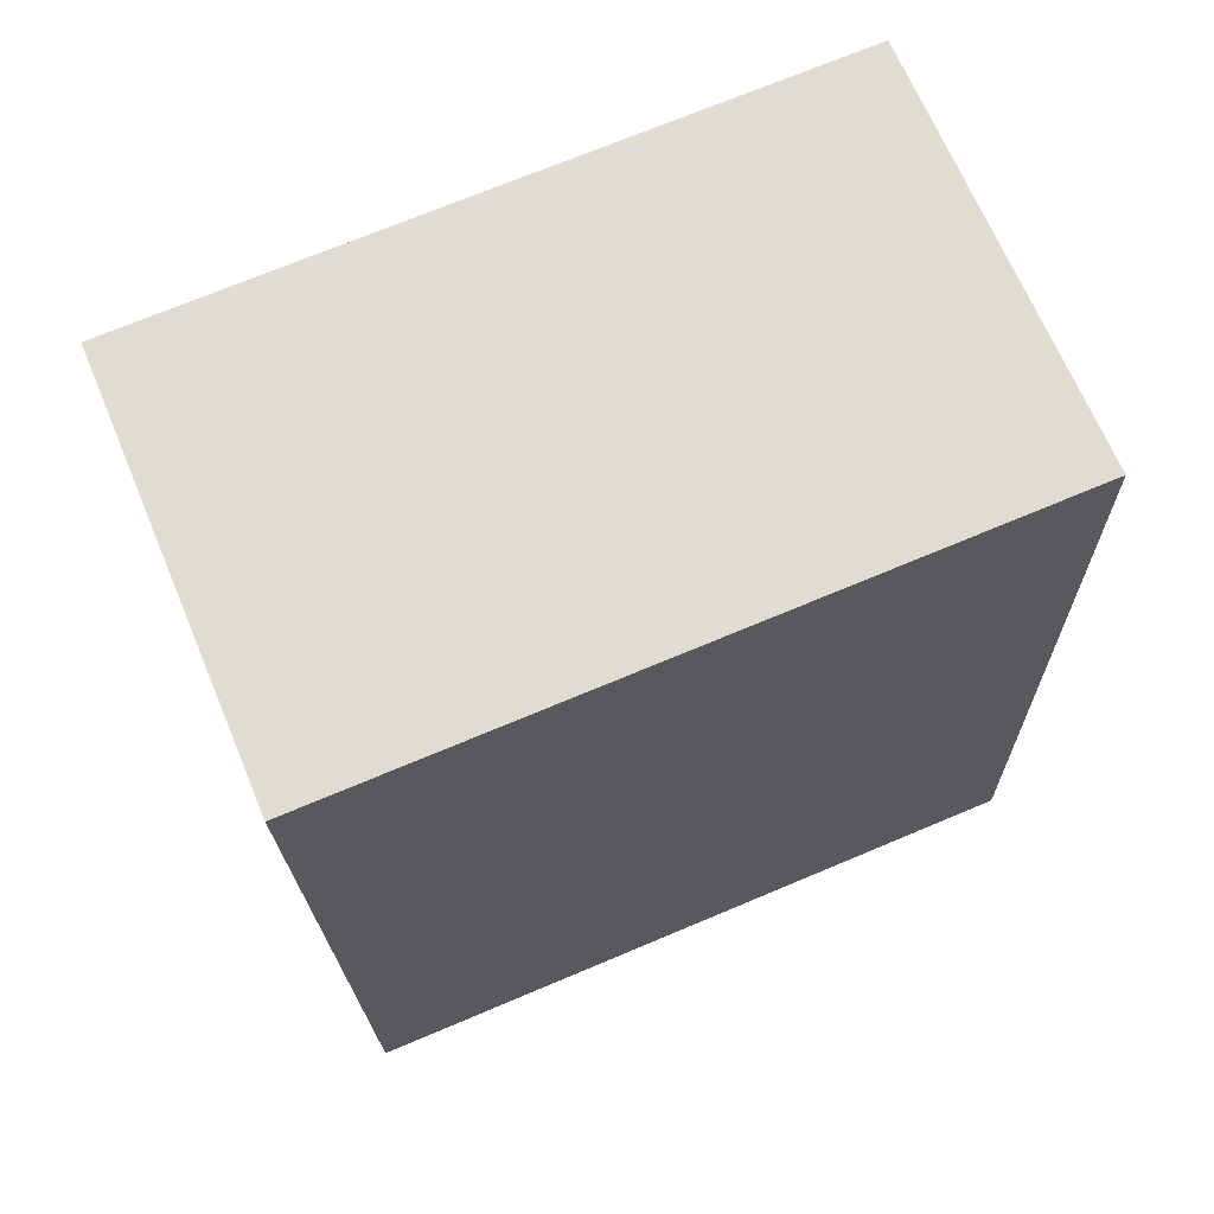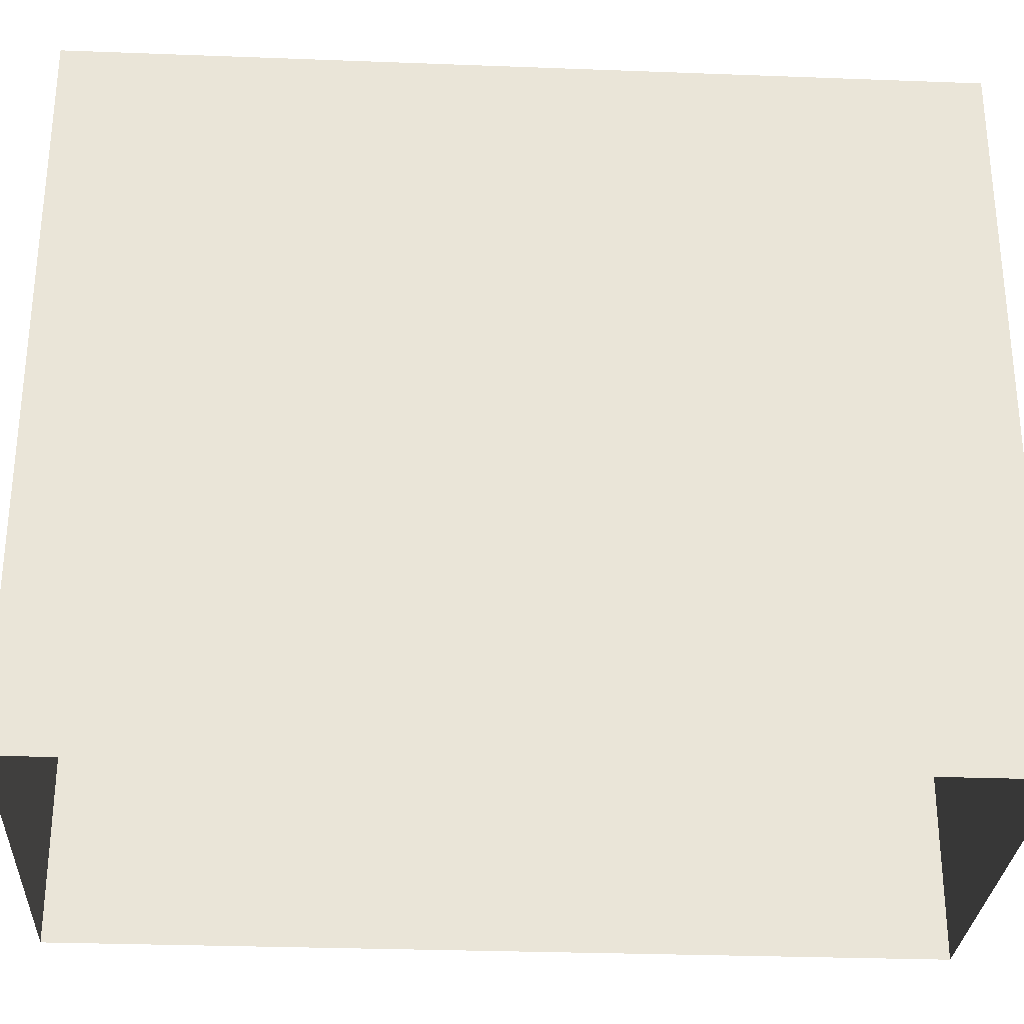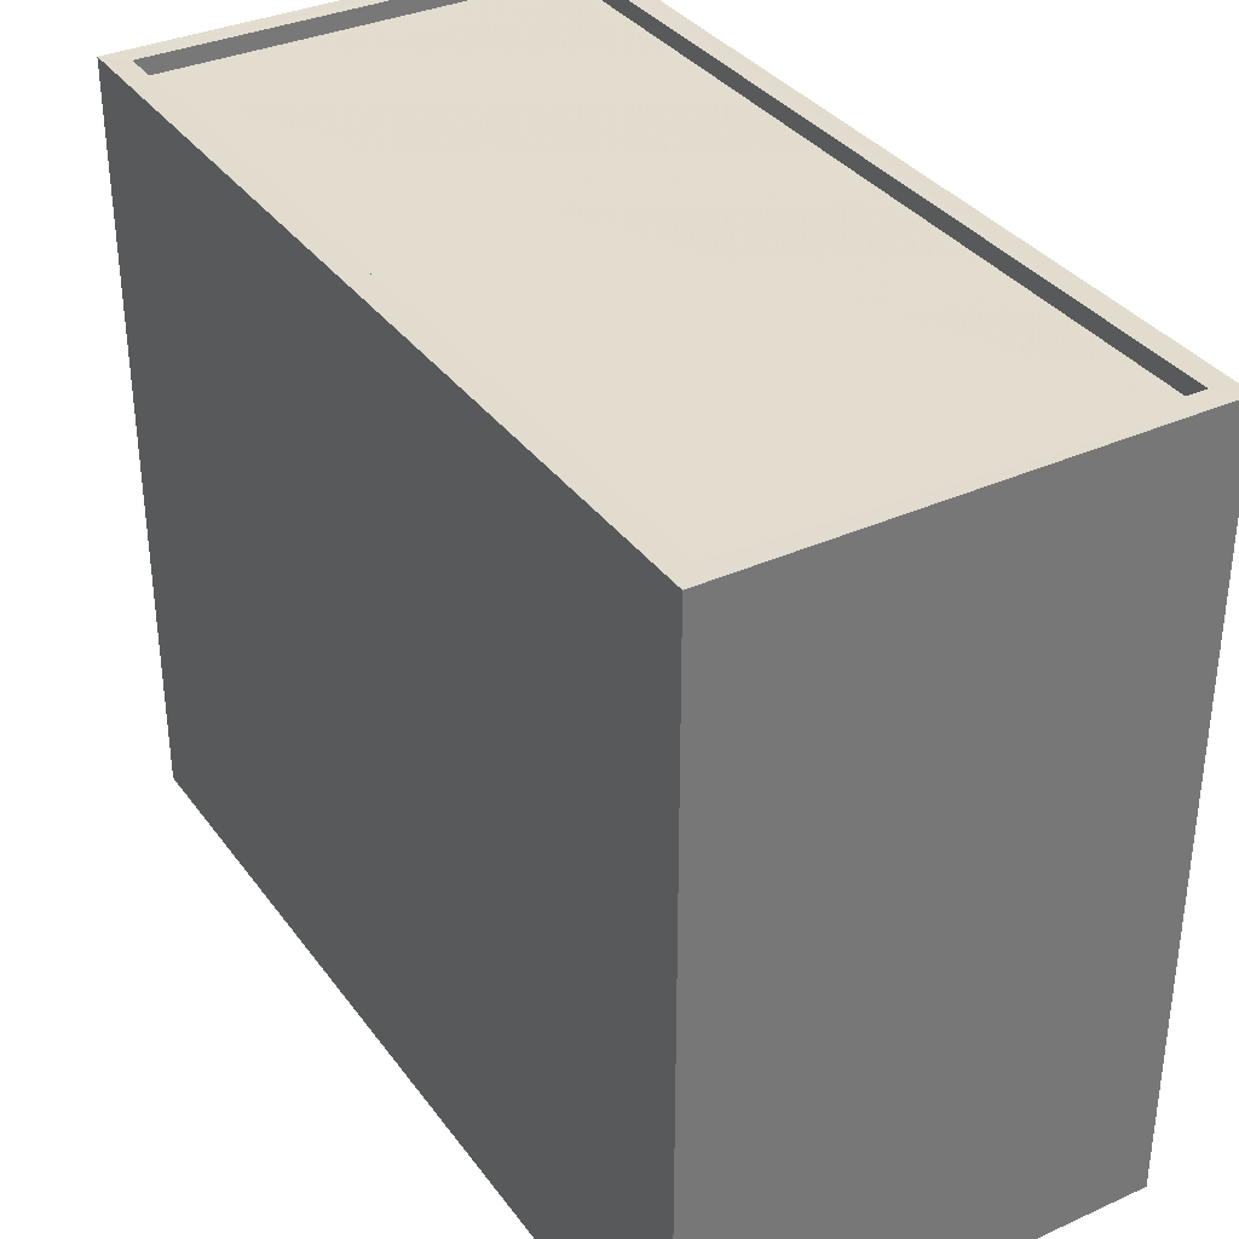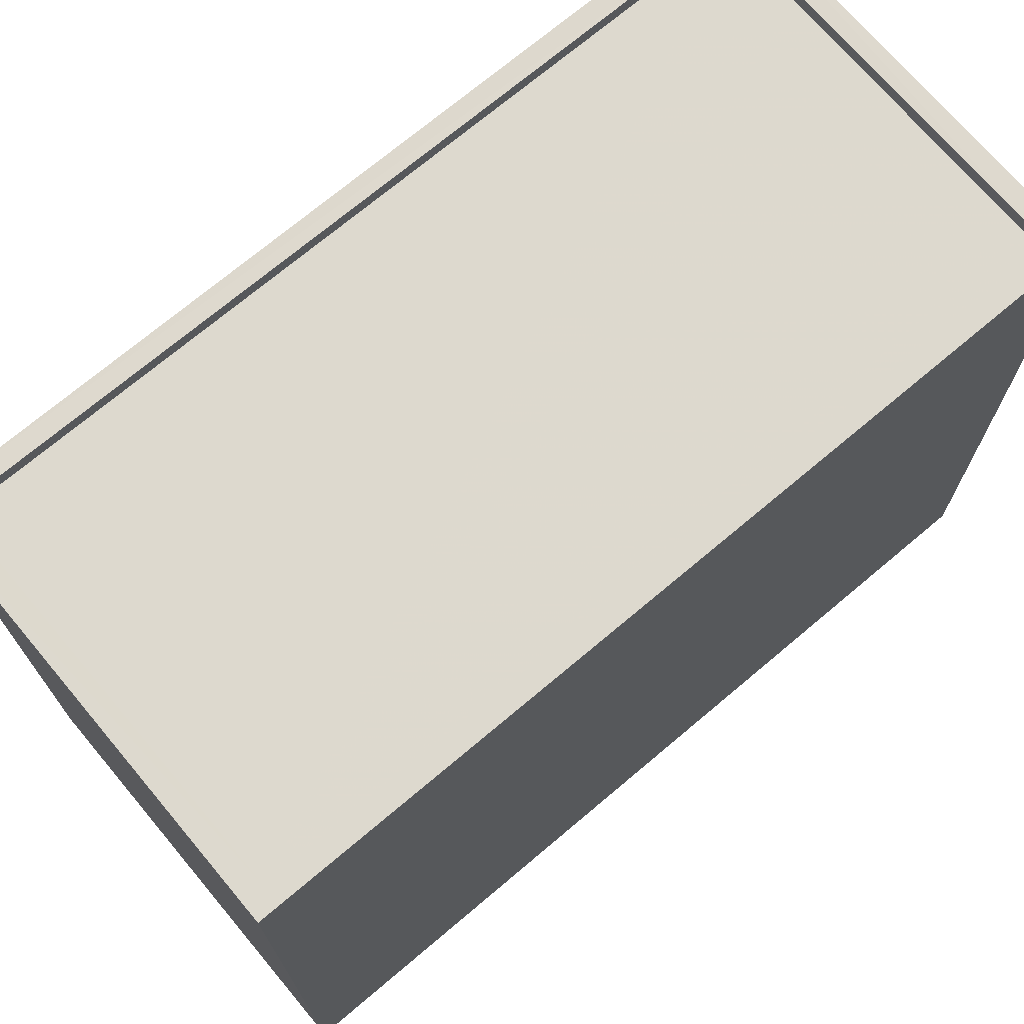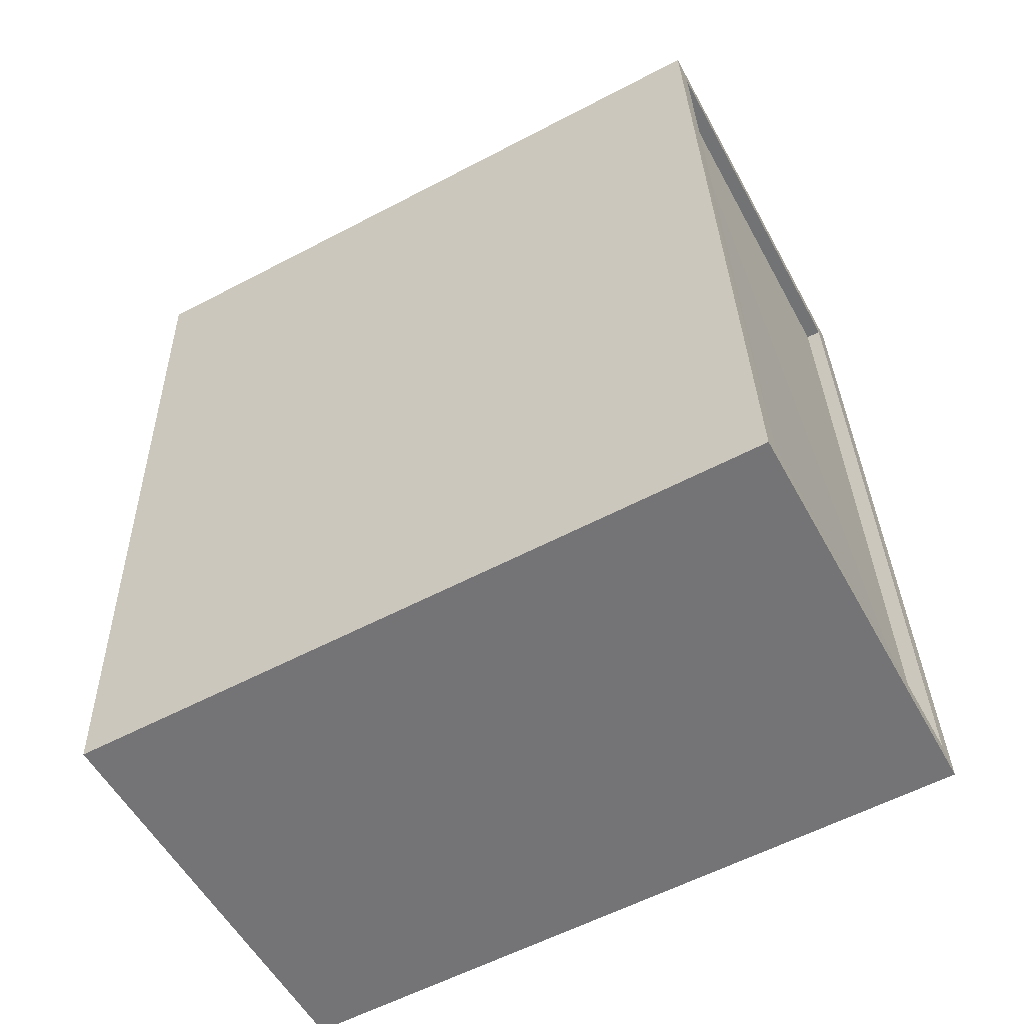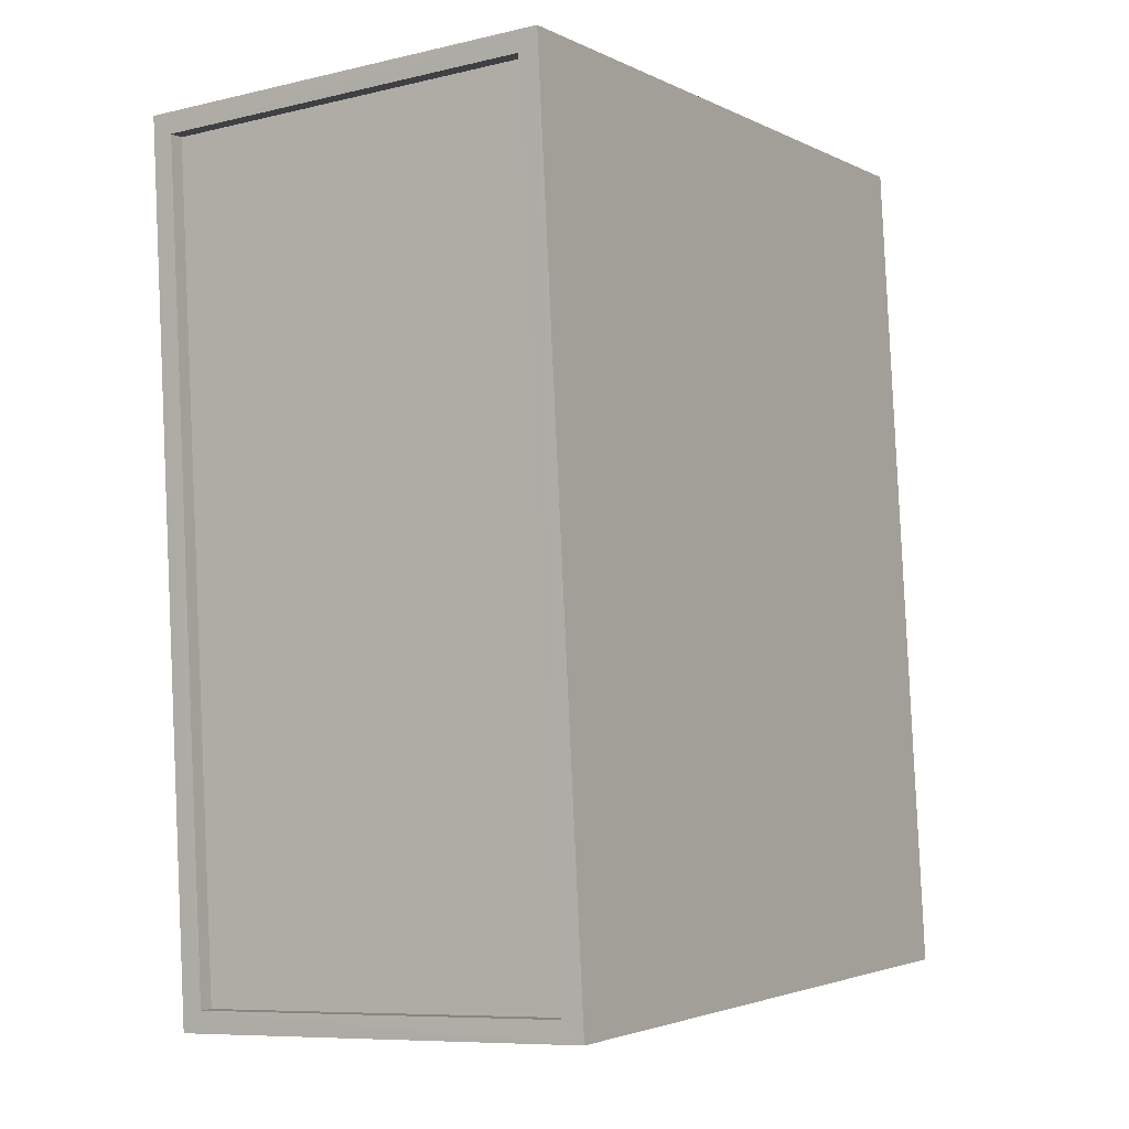
<metadata>
{"format":"obj","ext":"obj","renderer":"f3d","projection":"perspective","resolution":1024,"background":"white","views":[{"elev":71.5,"azim":67.2,"up":"+Y"},{"elev":-29.3,"azim":89.9,"up":"+Z"},{"elev":34.8,"azim":-27.9,"up":"+Z"},{"elev":71.7,"azim":-127.1,"up":"+Z"},{"elev":-58.8,"azim":-61.6,"up":"+Y"},{"elev":-2.9,"azim":31.8,"up":"+Y"}]}
</metadata>
<code>
v -8.842e+04 -9.942e+04 4.329
v -8.842e+04 -9.941e+04 4.328
v -8.842e+04 -9.941e+04 4.328
v -8.842e+04 -9.942e+04 4.329
v -8.842e+04 -9.941e+04 11.05
v -8.842e+04 -9.942e+04 11.05
v -8.842e+04 -9.941e+04 11.05
v -8.842e+04 -9.942e+04 11.05
v -8.842e+04 -9.942e+04 11.2
v -8.842e+04 -9.942e+04 11.2
v -8.842e+04 -9.941e+04 11.2
v -8.842e+04 -9.941e+04 11.2
v -8.842e+04 -9.942e+04 11.2
v -8.842e+04 -9.942e+04 11.2
v -8.842e+04 -9.941e+04 11.2
v -8.842e+04 -9.941e+04 11.2
f 1 2 3
f 1 4 2
f 5 6 7
f 5 8 6
f 9 10 11
f 12 9 11
f 9 13 10
f 13 14 10
f 11 15 16
f 12 11 16
f 15 14 13
f 16 15 13
f 16 5 7
f 12 16 7
f 12 7 6
f 9 12 6
f 9 6 8
f 13 9 8
f 13 8 5
f 16 13 5
f 11 1 3
f 11 10 1
f 14 4 1
f 10 14 1
f 15 2 4
f 14 15 4
f 11 3 2
f 15 11 2

</code>
